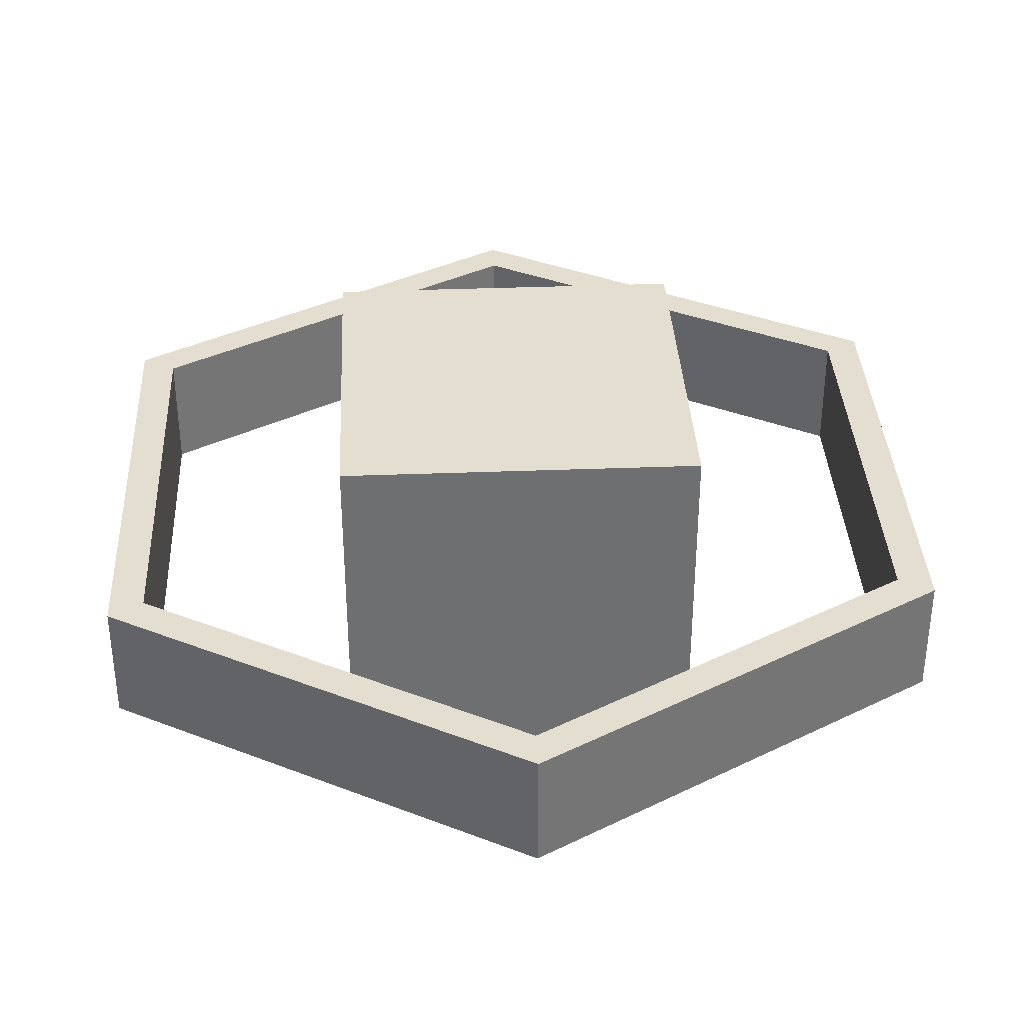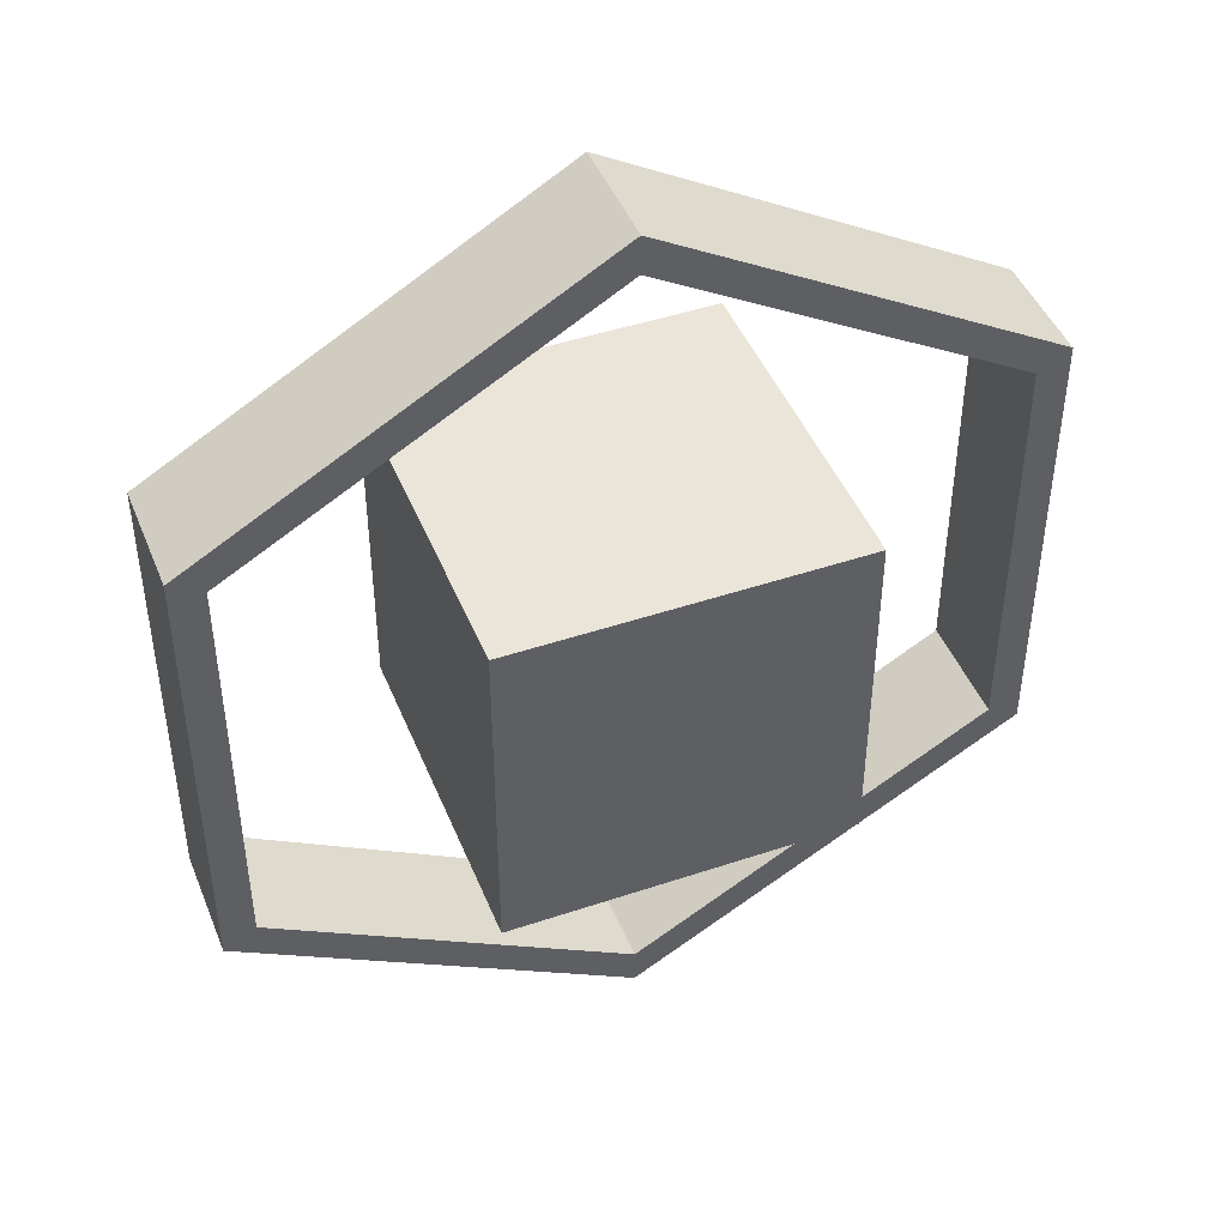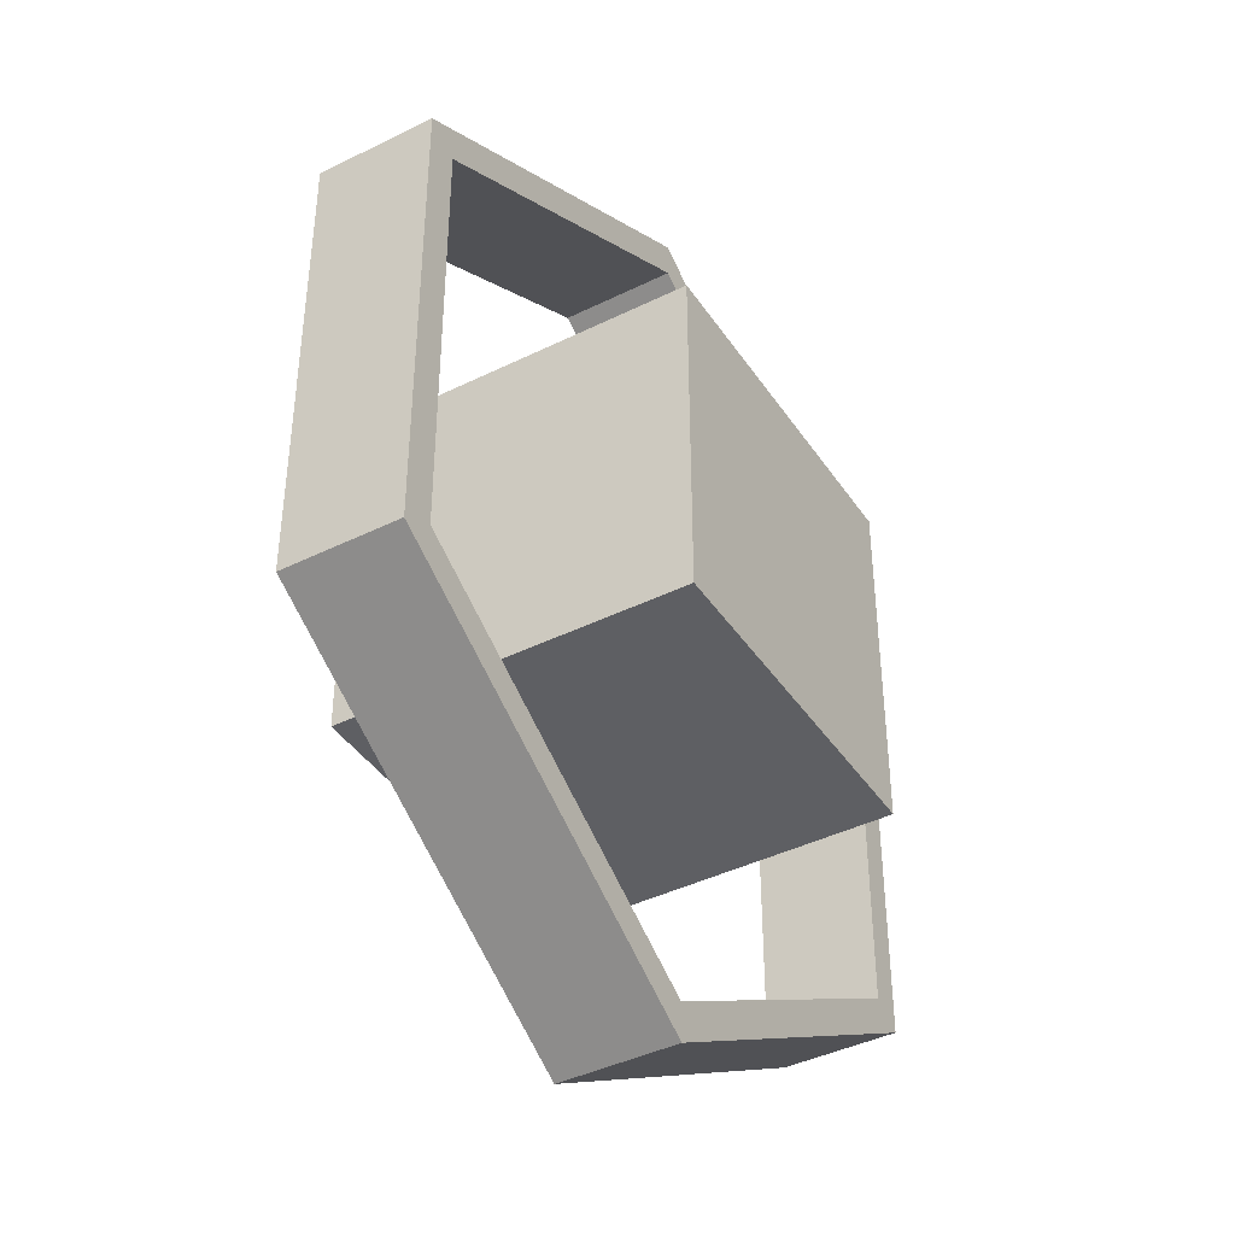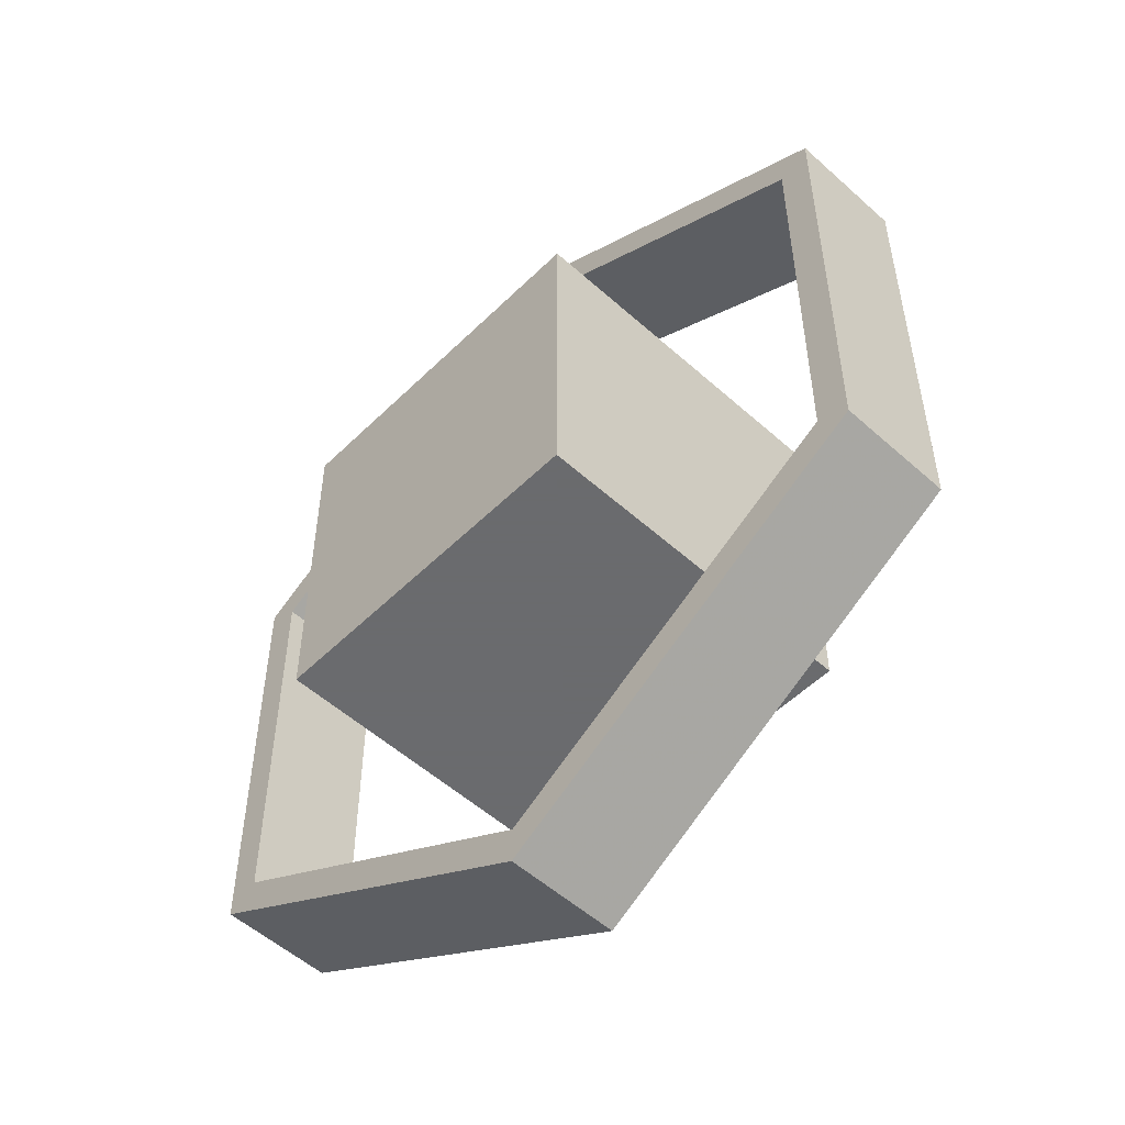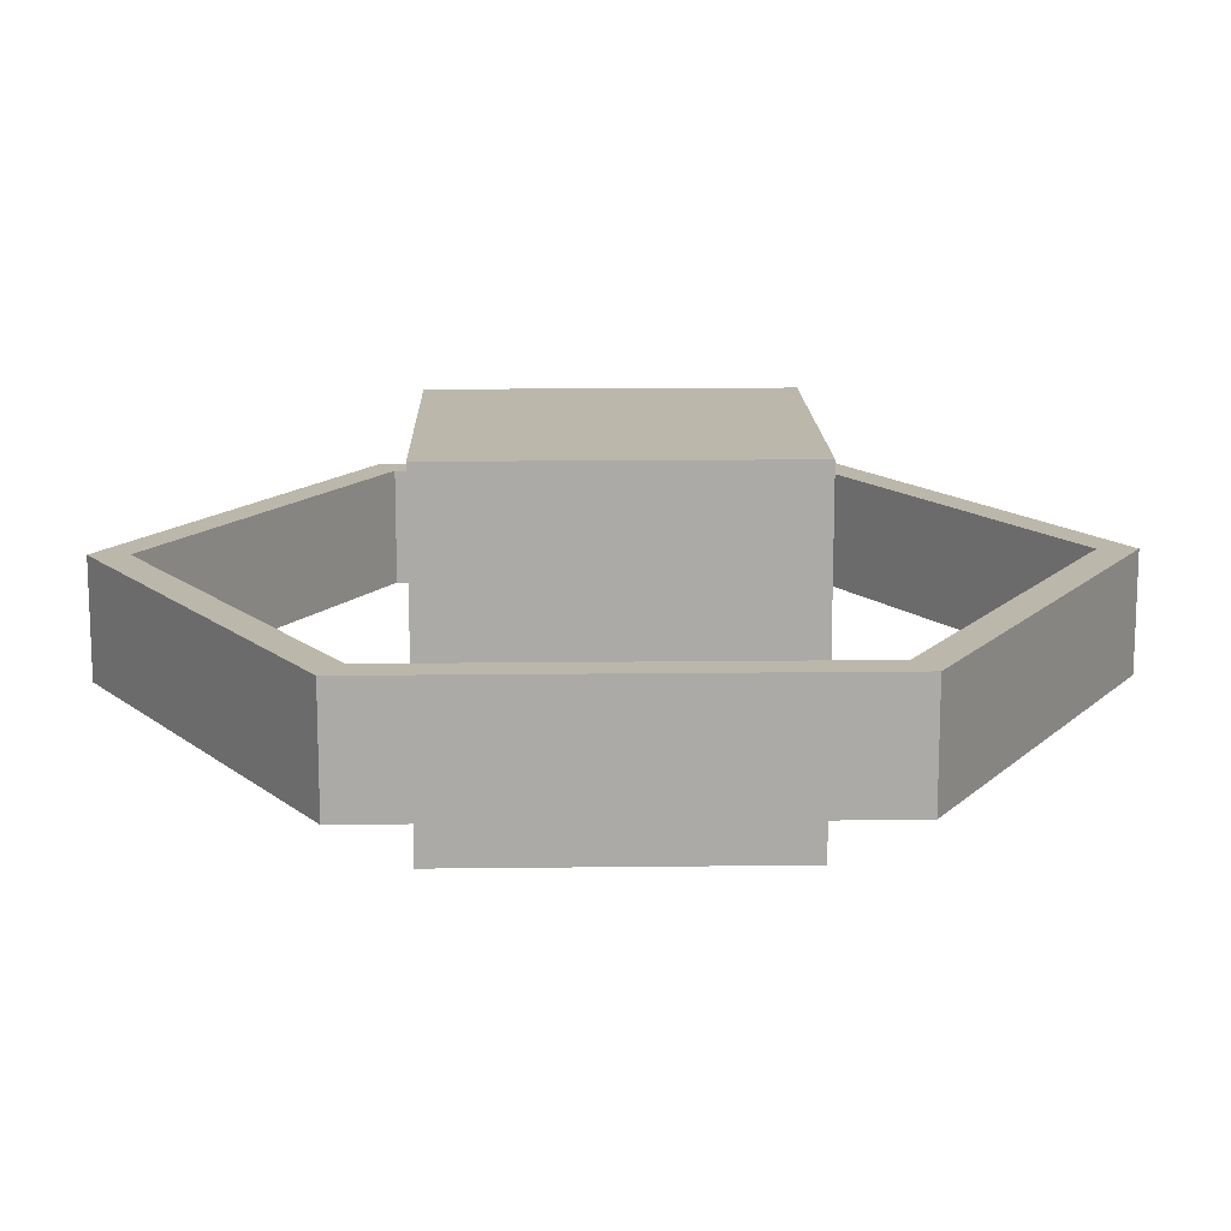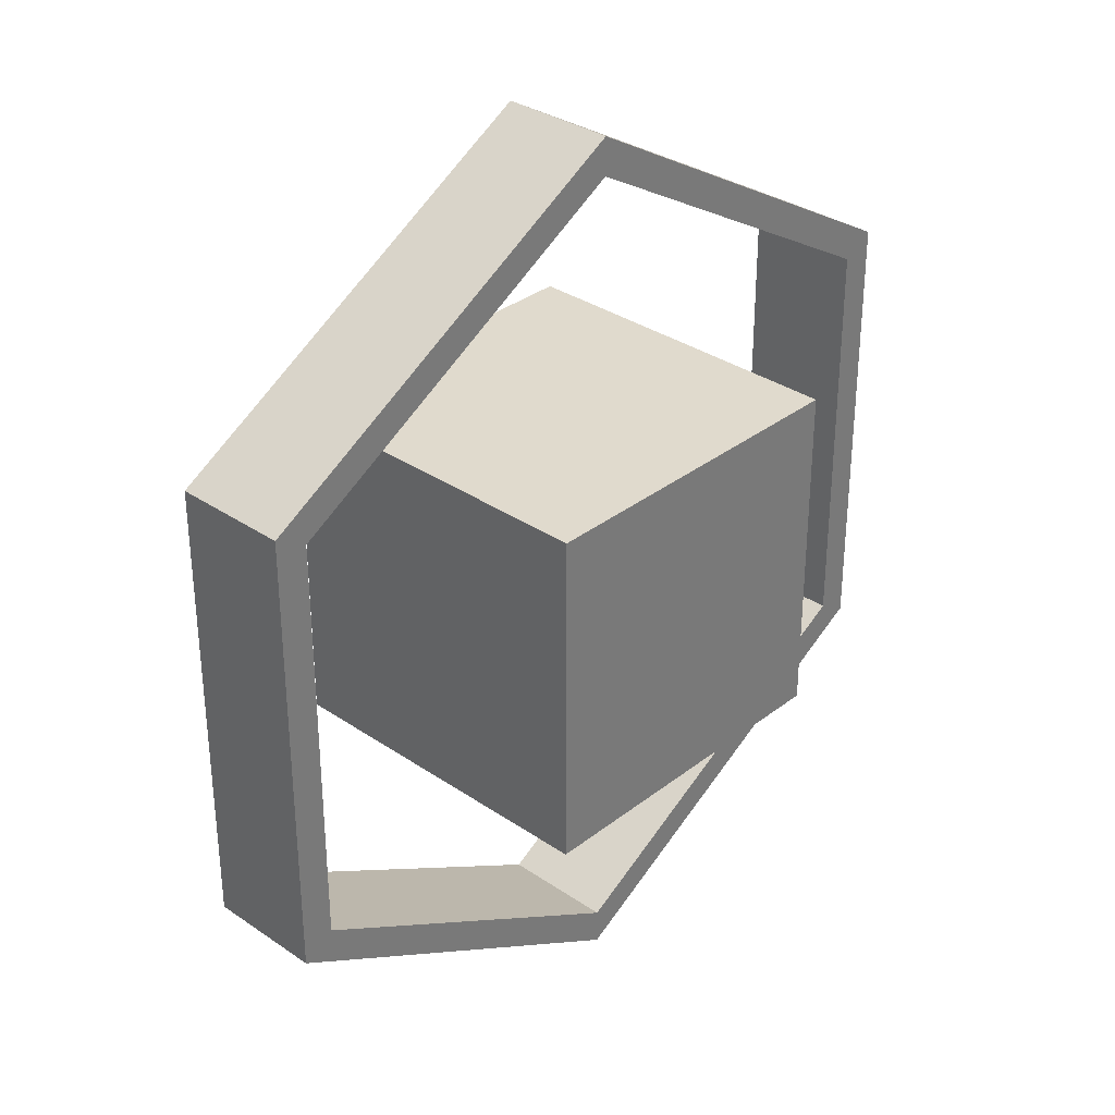
<metadata>
{"format":"obj","ext":"obj","renderer":"f3d","projection":"perspective","resolution":1024,"background":"white","views":[{"elev":35.8,"azim":177.1,"up":"+Y"},{"elev":45.2,"azim":-21.3,"up":"+Z"},{"elev":-41.4,"azim":-59.1,"up":"+Z"},{"elev":-53.3,"azim":-133.8,"up":"+Z"},{"elev":14.3,"azim":-91.5,"up":"+Y"},{"elev":33.0,"azim":133.2,"up":"+Z"}]}
</metadata>
<code>
o Cube
v -0.375 -0.375 0.375
v -0.375 -0.375 -0.375
v 0.375 -0.375 -0.375
v 0.375 -0.375 0.375
v -0.375 0.375 0.375
v -0.375 0.375 -0.375
v 0.375 0.375 -0.375
v 0.375 0.375 0.375
f 5 6 2 1
f 6 7 3 2
f 7 8 4 3
f 8 5 1 4
f 1 2 3 4
f 8 7 6 5
o Hexagon
v 0 -0.125 -1
v 0 0.125 -1
v 0.866 0.125 -0.5
v 0.866 -0.125 -0.5
v -0.866 -0.125 -0.5
v -0.866 0.125 -0.5
v 0 0.125 -0.9179
v 0.866 0.125 0.5
v 0.866 -0.125 0.5
v 0 -0.125 -0.9179
v -0.866 -0.125 0.5
v -0.866 0.125 0.5
v 0.795 0.125 -0.459
v 0.795 0.125 0.459
v -0.795 0.125 -0.459
v -0 0.125 1
v -0 -0.125 1
v 0.795 -0.125 -0.459
v 0.795 -0.125 0.459
v -0.795 -0.125 -0.459
v -0.795 -0.125 0.459
v -0.795 0.125 0.459
v -0 -0.125 0.9179
v -0 0.125 0.9179
f 9 10 11 12
f 16 17 12 11
f 17 16 24 25
f 25 24 20 19
f 21 22 16 11
f 28 13 9 18
f 18 9 12 26
f 14 20 30 23
f 31 29 30 32
f 10 9 13 14
f 19 20 14 13
f 17 25 31 27
f 14 23 15 10
f 19 29 31 25
f 17 27 26 12
f 23 28 18 15
f 13 28 29 19
f 32 22 27 31
f 16 22 32 24
f 22 21 26 27
f 30 20 24 32
f 26 21 15 18
f 10 15 21 11
f 28 23 30 29

</code>
